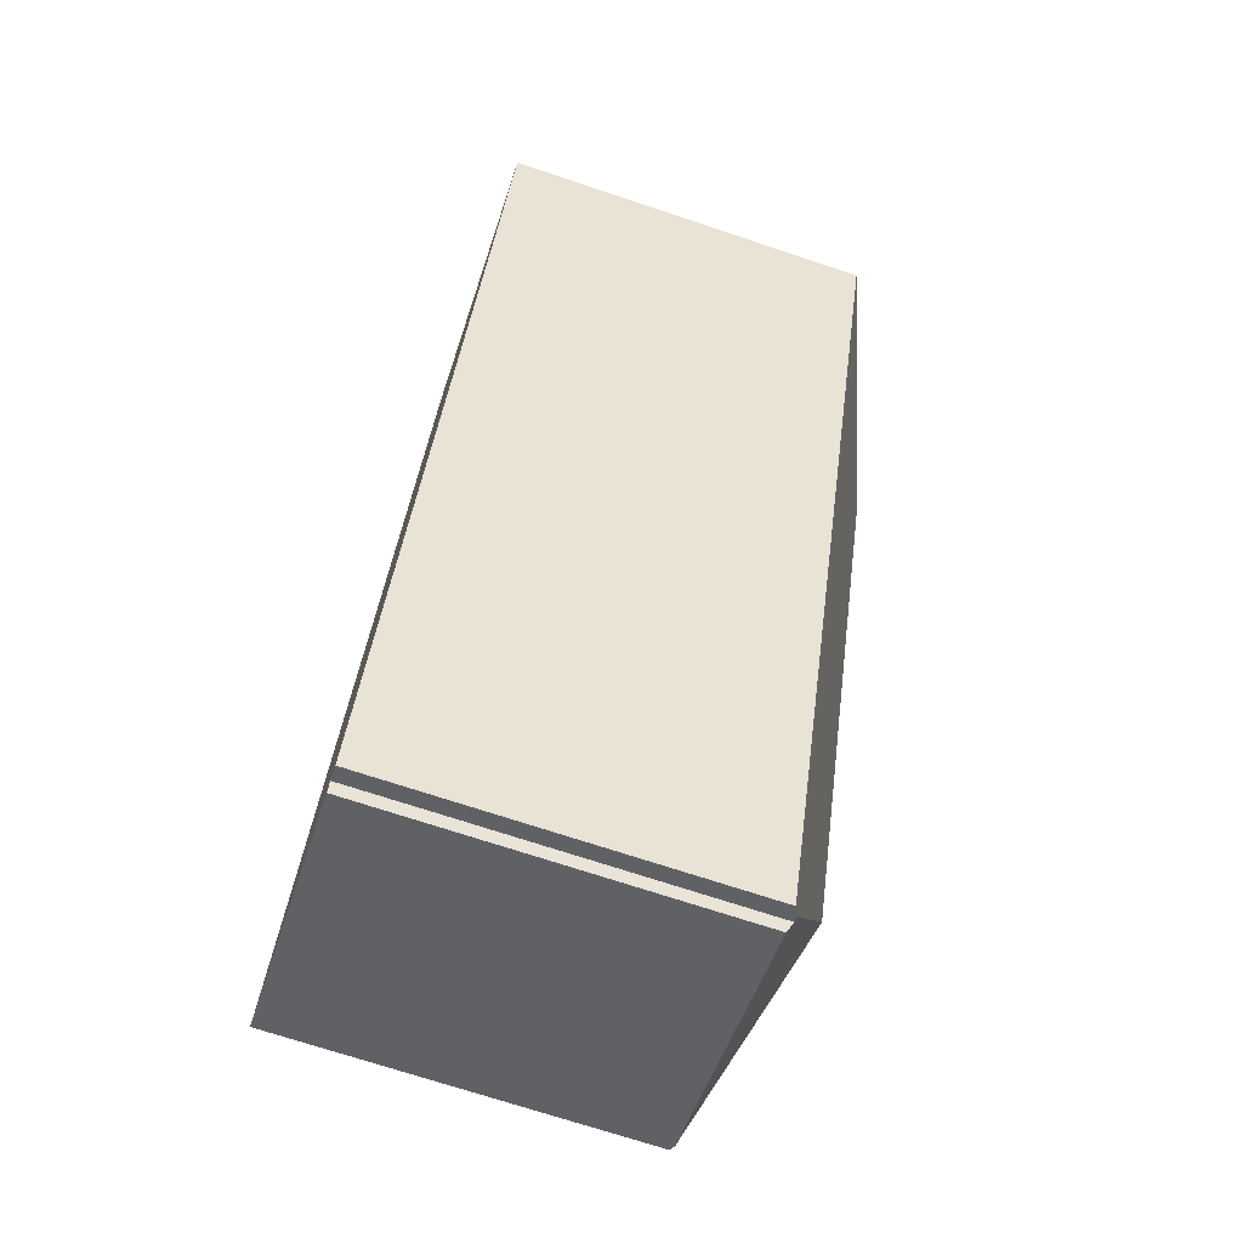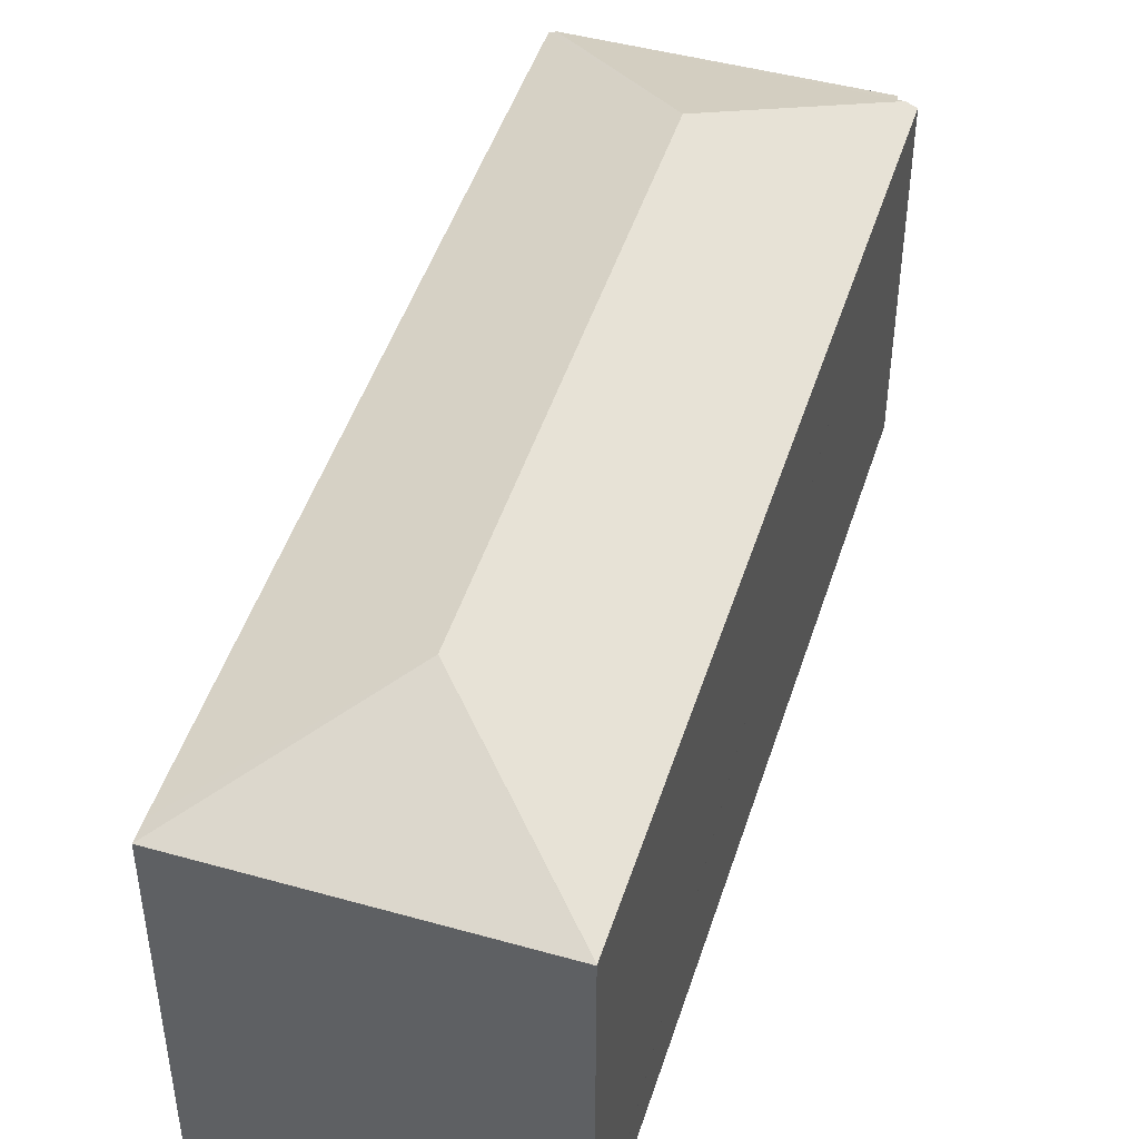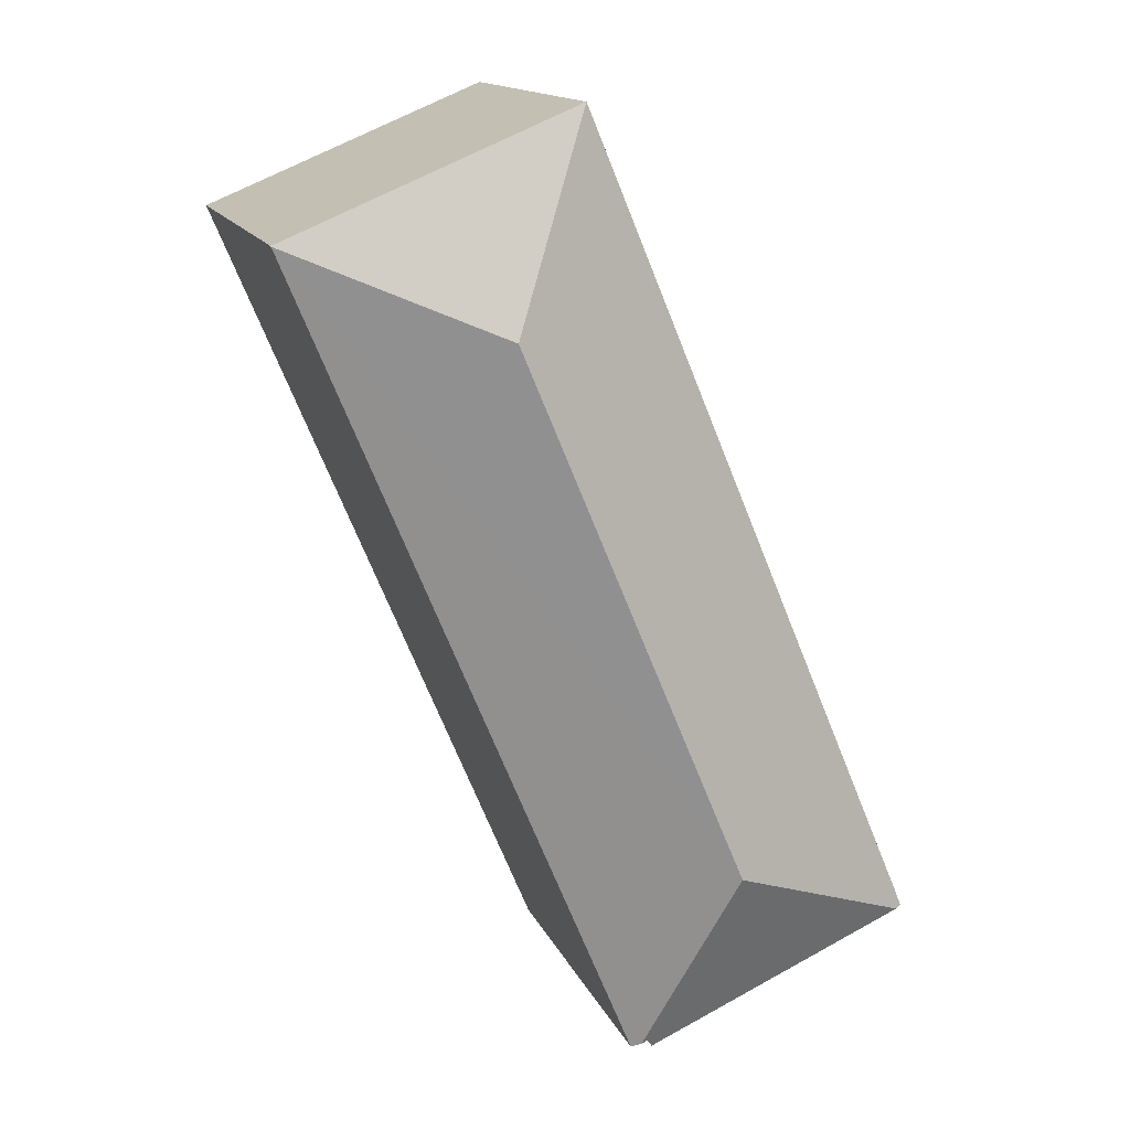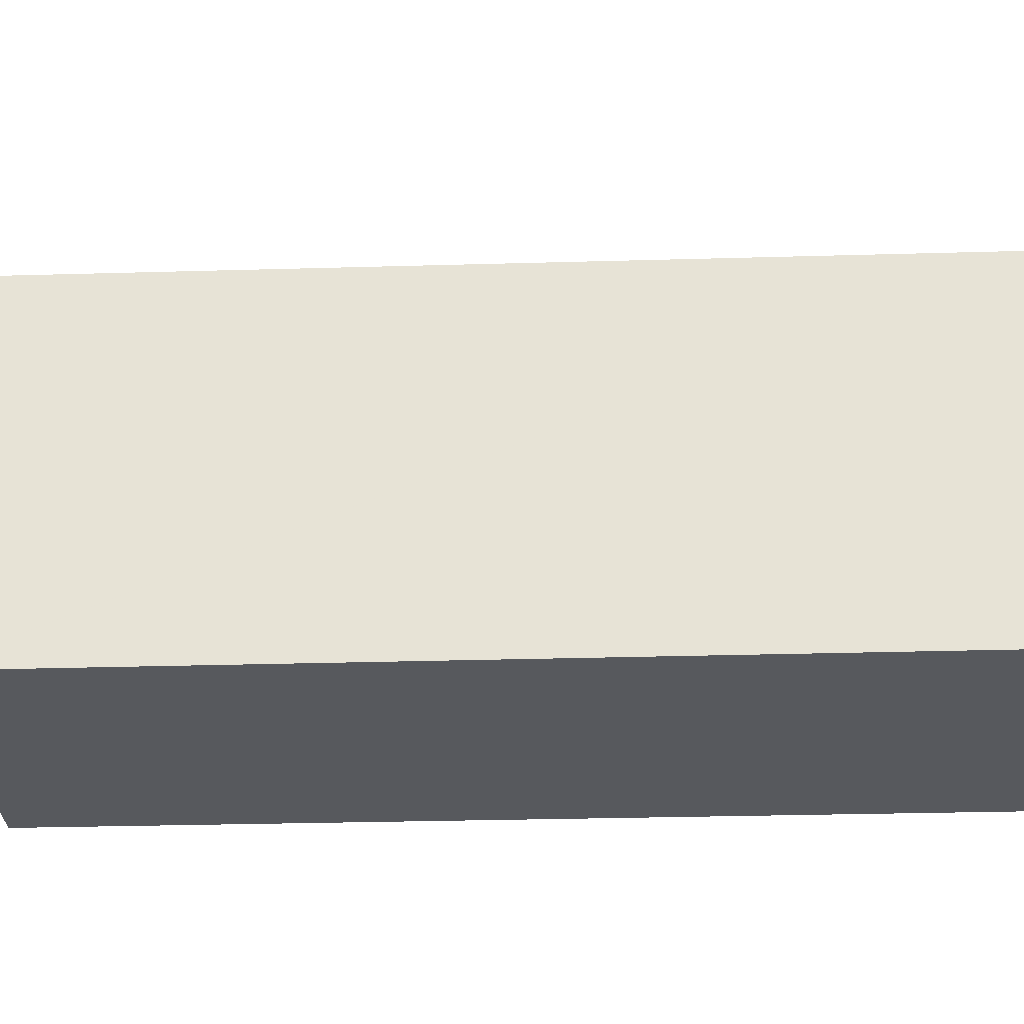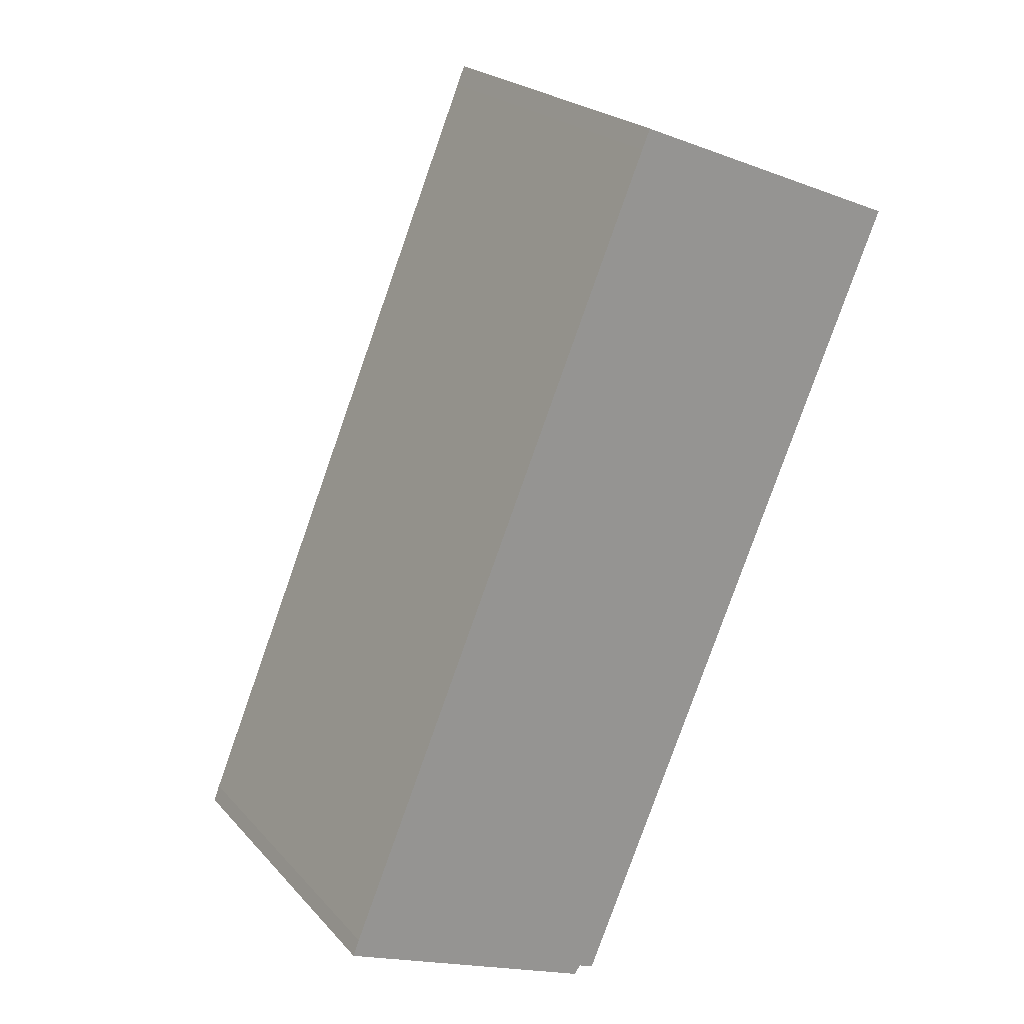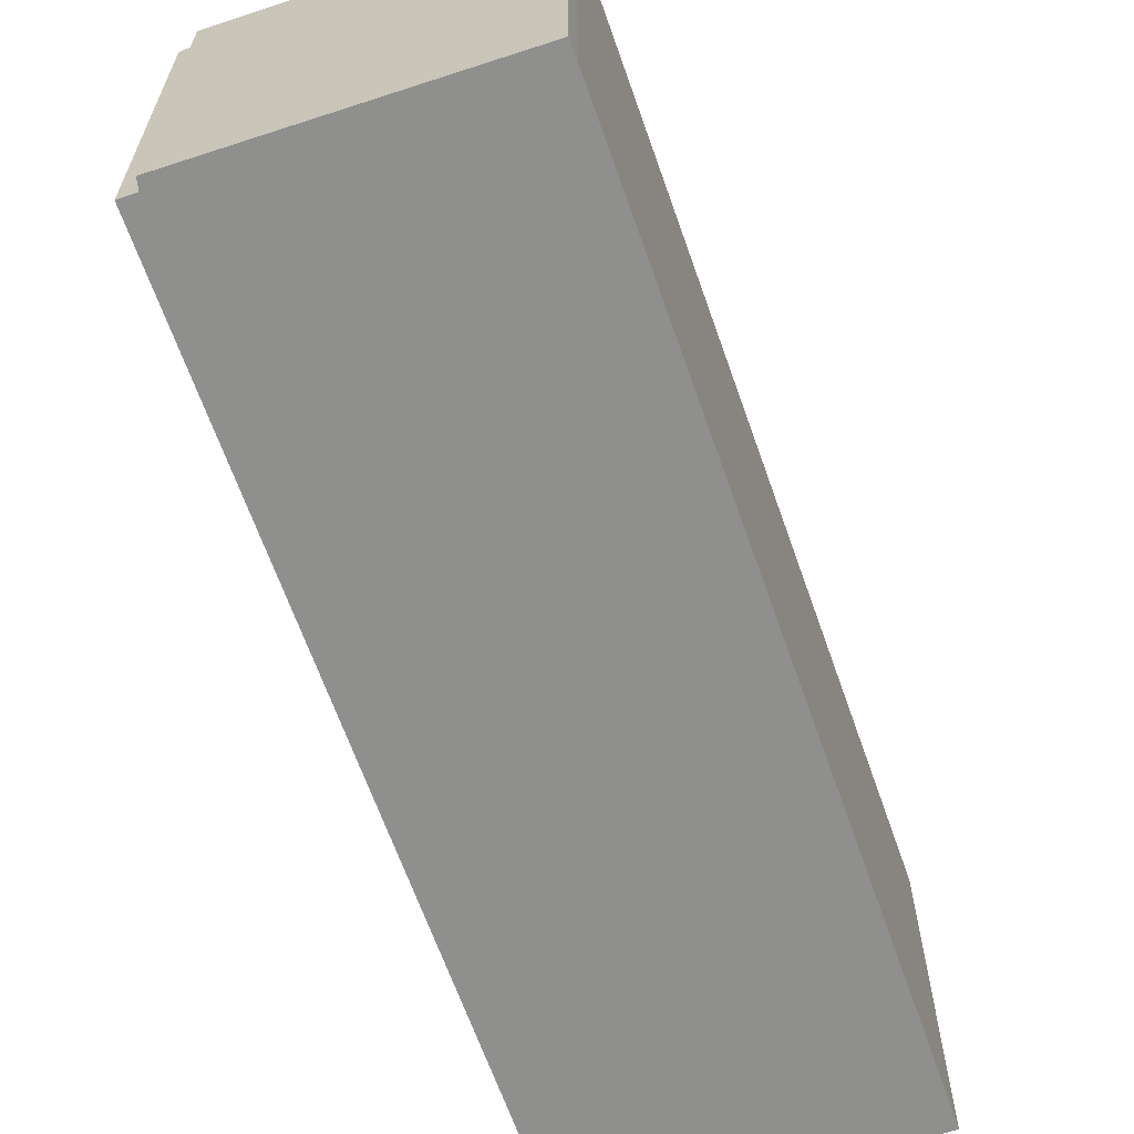
<metadata>
{"format":"obj","ext":"obj","renderer":"f3d","projection":"perspective","resolution":1024,"background":"white","views":[{"elev":-71.3,"azim":71.6,"up":"+Z"},{"elev":47.3,"azim":40.0,"up":"+Y"},{"elev":14.7,"azim":162.6,"up":"+Z"},{"elev":-29.0,"azim":115.1,"up":"+Y"},{"elev":22.8,"azim":-30.5,"up":"+Z"},{"elev":-65.2,"azim":-138.0,"up":"+Y"}]}
</metadata>
<code>
v  11.36 11.47 16.36
v  16.83 9.644 18.64
v  16.83 9.651 18.63
v  7.523 9.761 -2.999
v  7.938 9.636 -2.751
v  7.788 9.636 -3.113
v  5.406 11.47 2.107
v  7.367 9.762 -2.932
v  0.157 9.724 -0.069
v  7.199 9.638 -3.172
v  0 9.65 5.909e-16
v  0.171 9.644 0.444
v  8.887 9.649 21.3
v  9.106 9.65 21.81
v  7.199 1.942e-16 -3.172
v  0 0 0
v  0.157 4.225e-18 -0.069
v  7.367 1.795e-16 -2.932
v  7.788 1.906e-16 -3.113
v  7.523 1.836e-16 -2.999
v  0.171 -2.719e-17 0.444
v  8.887 -1.304e-15 21.3
v  9.106 -1.336e-15 21.81
v  16.83 -1.142e-15 18.64
v  16.83 -1.141e-15 18.63
v  7.938 1.685e-16 -2.751
g defaultobject
f 1 2 3
f 4 5 6
f 5 4 7
f 5 7 3
f 3 7 1
f 7 8 9
f 8 7 4
f 9 8 10
f 11 7 9
f 7 11 12
f 7 12 13
f 7 13 1
f 1 13 14
f 1 14 2
f 15 9 10
f 9 15 11
f 11 15 16
f 16 15 17
f 6 8 4
f 8 6 18
f 18 6 19
f 18 19 20
f 16 12 11
f 12 16 21
f 22 12 21
f 22 13 12
f 13 22 14
f 14 22 23
f 23 2 14
f 2 23 24
f 24 3 2
f 3 24 5
f 5 24 25
f 5 25 26
f 5 26 6
f 6 26 19
f 18 10 8
f 10 18 15
f 26 20 19
f 20 26 18
f 18 17 15
f 17 18 26
f 17 26 25
f 17 25 16
f 16 25 21
f 21 25 22
f 22 25 24
f 22 24 23

</code>
